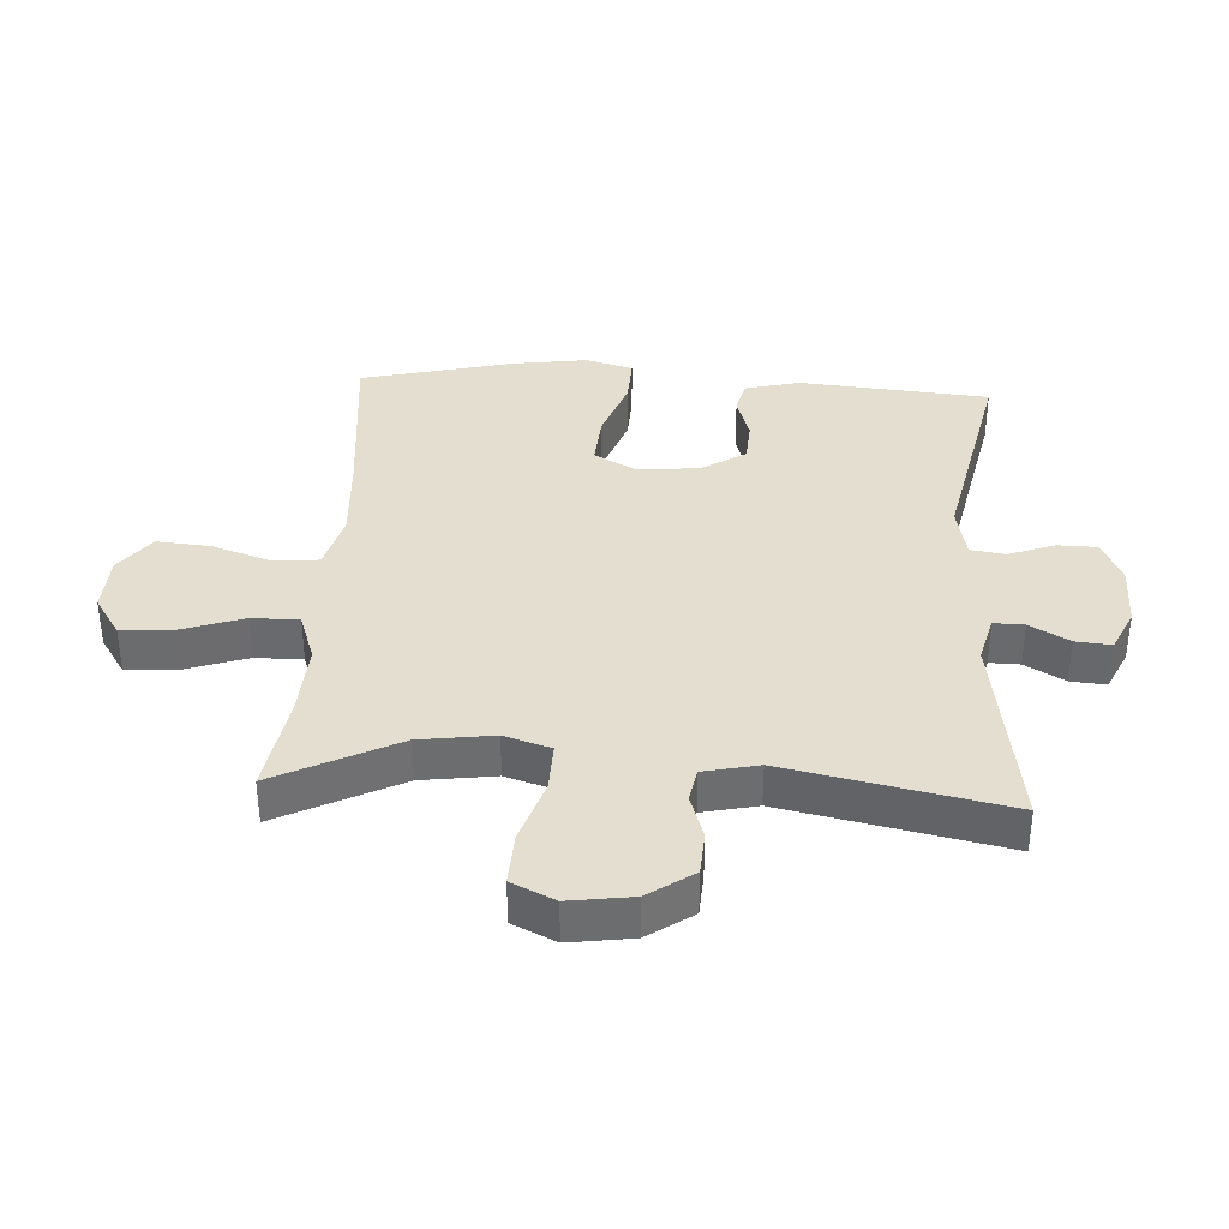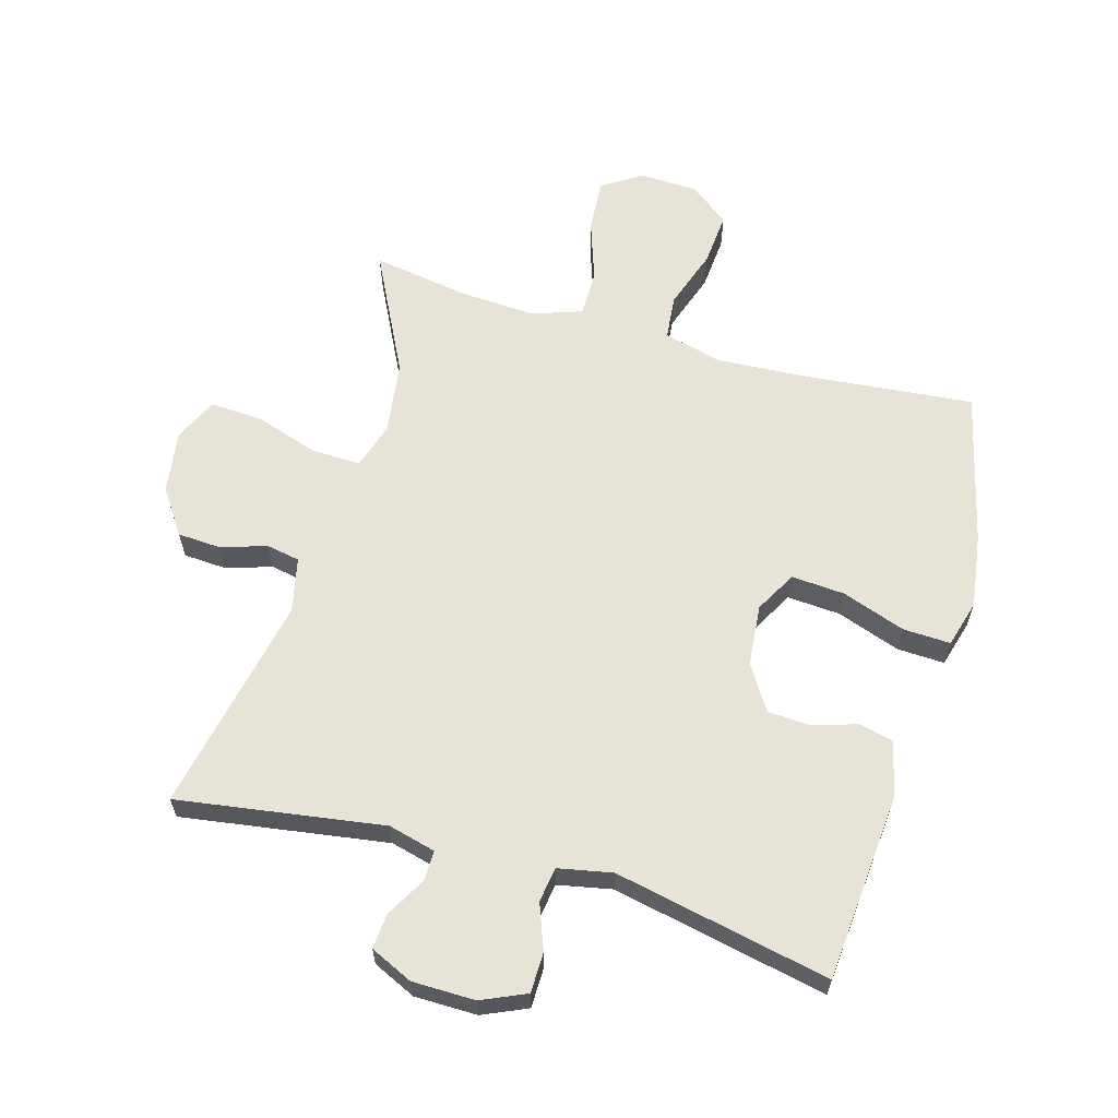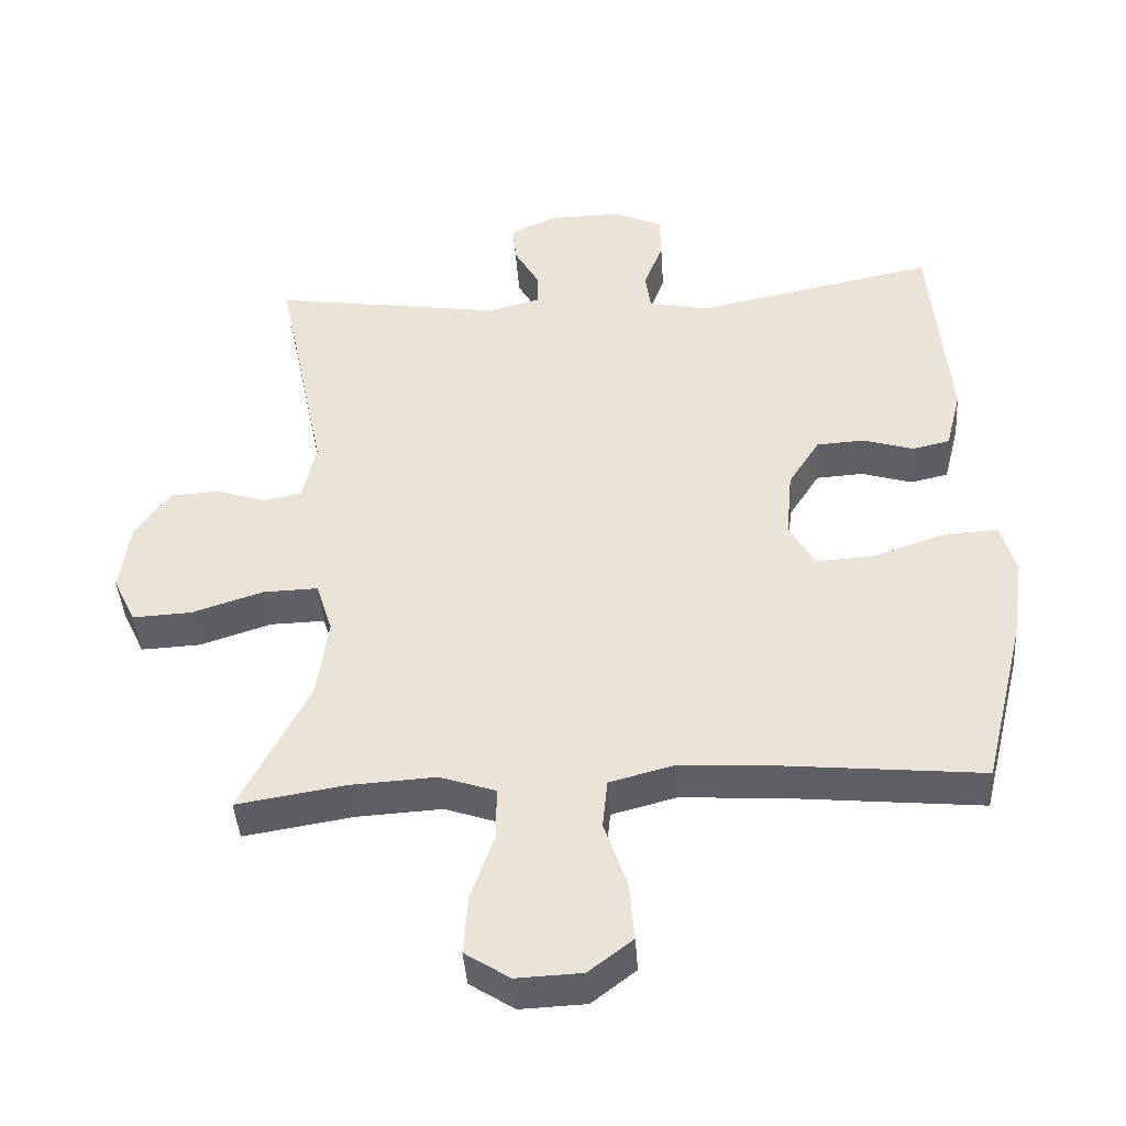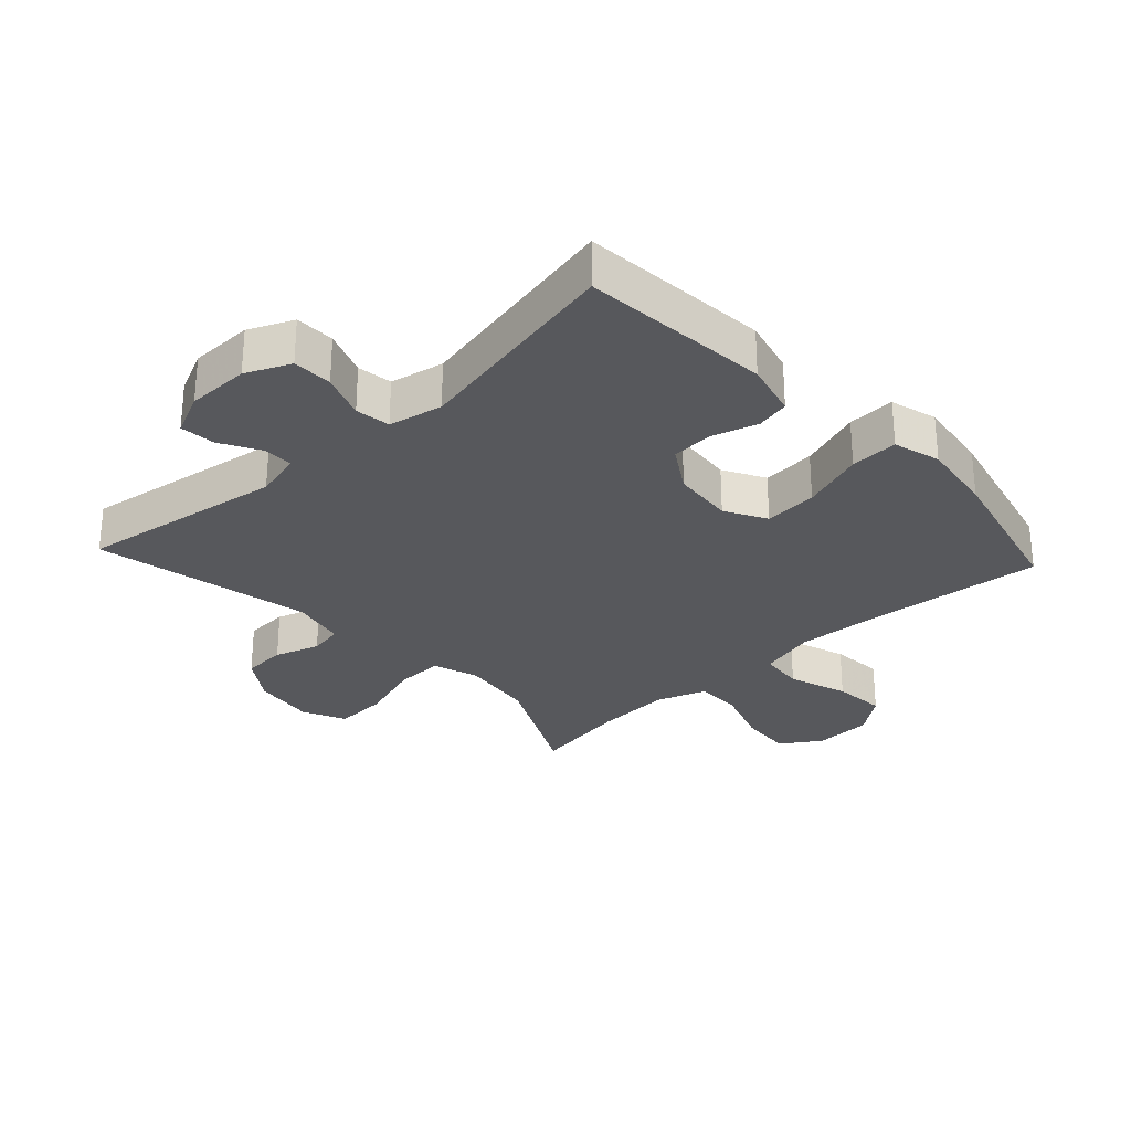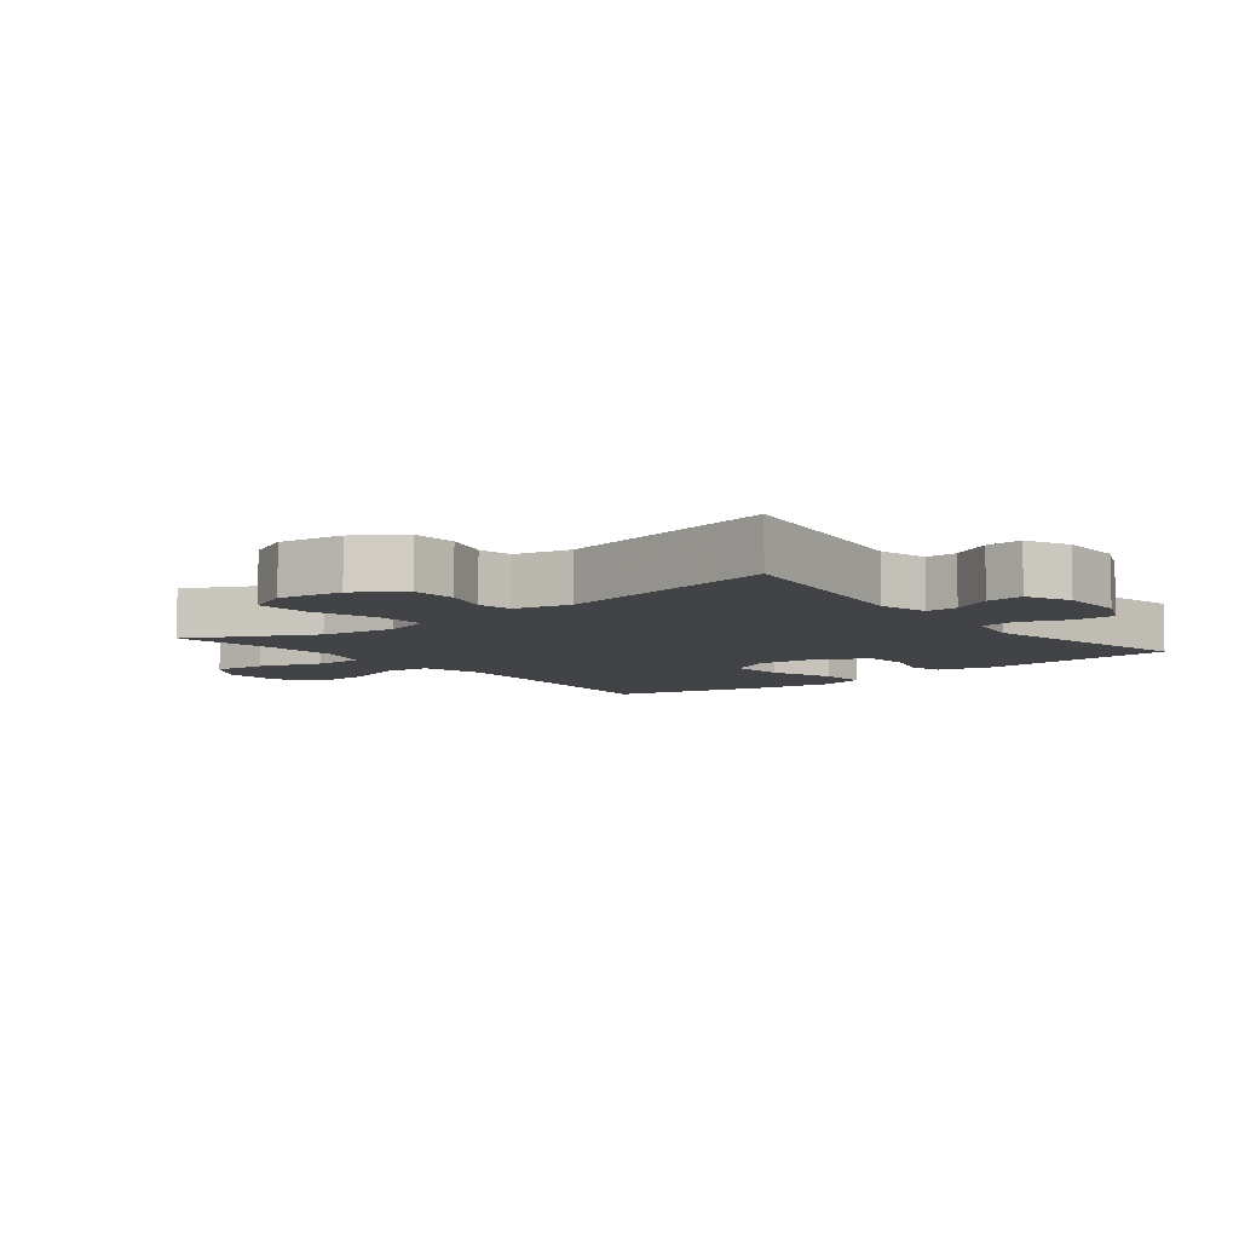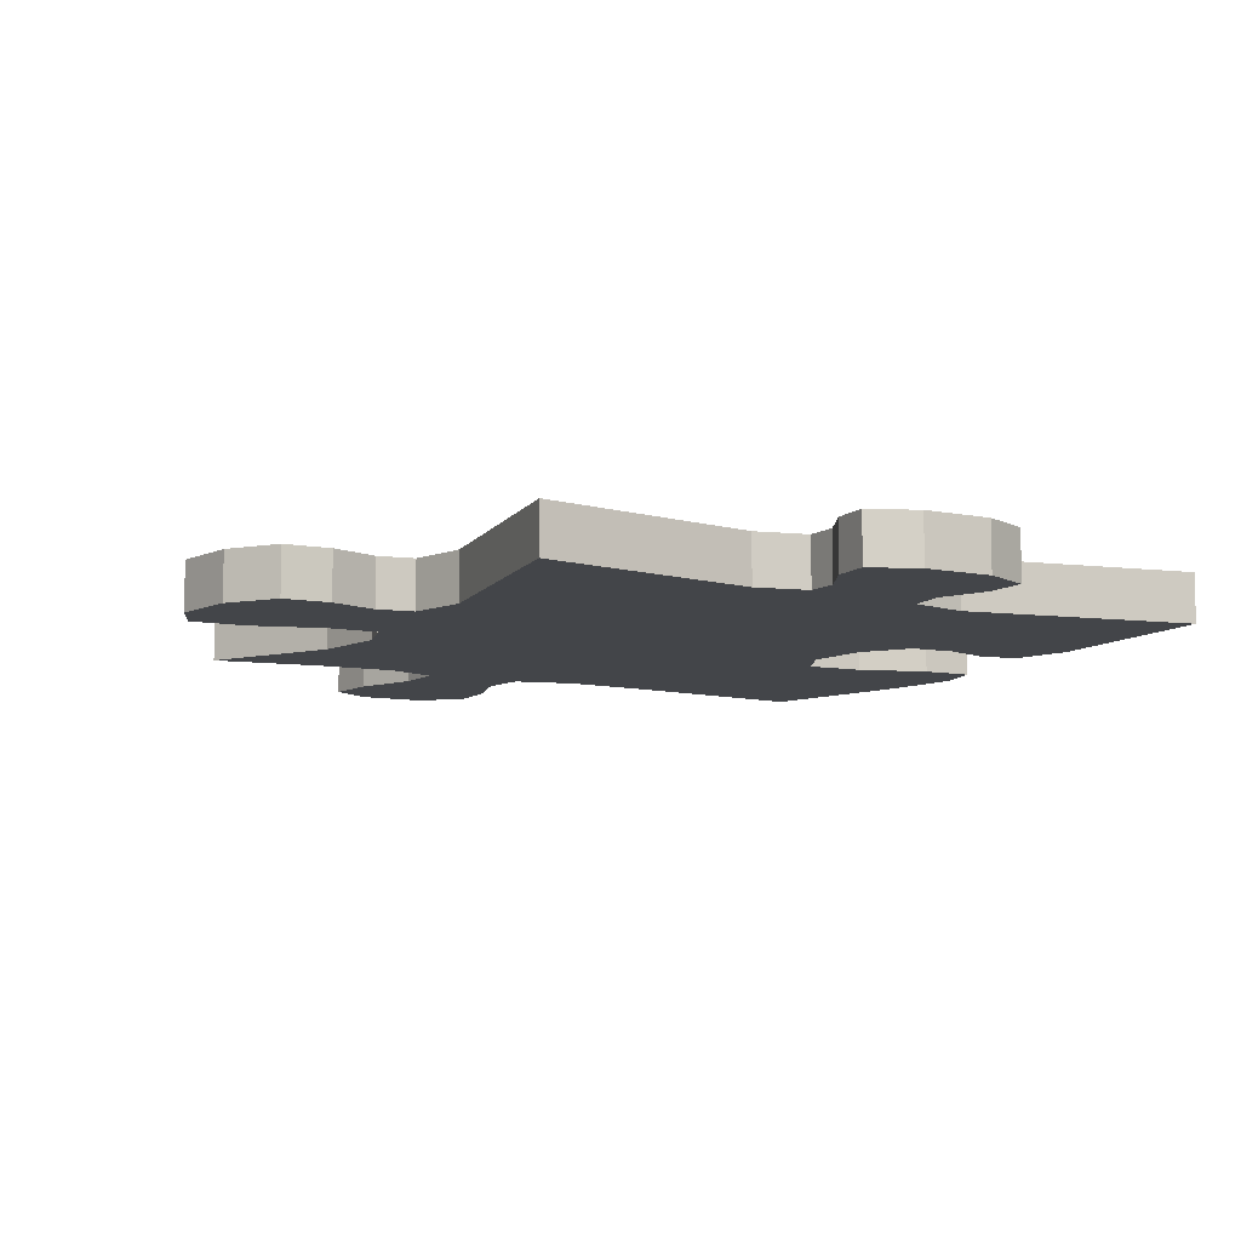
<metadata>
{"format":"obj","ext":"obj","renderer":"f3d","projection":"perspective","resolution":1024,"background":"white","views":[{"elev":36.5,"azim":-86.7,"up":"+Y"},{"elev":62.2,"azim":16.0,"up":"+Y"},{"elev":-42.6,"azim":3.9,"up":"+Z"},{"elev":-28.7,"azim":42.8,"up":"+Y"},{"elev":-7.3,"azim":-51.5,"up":"+Y"},{"elev":-8.7,"azim":-30.3,"up":"+Y"}]}
</metadata>
<code>
v -0.5 0.07 0.5
v -0.176 0.07 0.451
v -0.101 0.07 0.47
v -0.102 0.07 0.518
v -0.137 0.07 0.58
v -0.142 0.07 0.636
v -0.075 0.07 0.667
v 0.024 0.07 0.668
v 0.094 0.07 0.637
v 0.095 0.07 0.574
v 0.068 0.07 0.502
v 0.076 0.07 0.447
v 0.161 0.07 0.43
v 0.5 0.07 0.5
v 0.526 0.07 0.201
v 0.504 0.07 0.114
v 0.451 0.07 0.102
v 0.38 0.07 0.124
v 0.313 0.07 0.12
v 0.269 0.07 0.05
v 0.26 0.07 -0.047
v 0.296 0.07 -0.112
v 0.38 0.07 -0.106
v 0.48 0.07 -0.071
v 0.555 0.07 -0.068
v 0.576 0.07 -0.142
v 0.559 0.07 -0.259
v 0.5 0.07 -0.5
v 0.223 0.07 -0.473
v 0.087 0.07 -0.465
v -0.003 0.07 -0.489
v -0.01 0.07 -0.559
v 0.022 0.07 -0.653
v 0.029 0.07 -0.737
v -0.033 0.07 -0.785
v -0.125 0.07 -0.789
v -0.188 0.07 -0.748
v -0.182 0.07 -0.665
v -0.149 0.07 -0.569
v -0.149 0.07 -0.495
v -0.227 0.07 -0.468
v -0.347 0.07 -0.475
v -0.5 0.07 -0.5
v -0.404 0.07 -0.309
v -0.388 0.07 -0.193
v -0.411 0.07 -0.12
v -0.488 0.07 -0.122
v -0.589 0.07 -0.155
v -0.672 0.07 -0.159
v -0.704 0.07 -0.091
v -0.69 0.07 0.008
v -0.641 0.07 0.079
v -0.572 0.07 0.083
v -0.501 0.07 0.06
v -0.448 0.07 0.07
v -0.429 0.07 0.156
v -0.5 0 0.5
v -0.176 0 0.451
v -0.101 0 0.47
v -0.102 0 0.518
v -0.137 0 0.58
v -0.142 0 0.636
v -0.075 0 0.667
v 0.024 0 0.668
v 0.094 0 0.637
v 0.095 0 0.574
v 0.068 0 0.502
v 0.076 0 0.447
v 0.161 0 0.43
v 0.5 0 0.5
v 0.526 0 0.201
v 0.504 0 0.114
v 0.451 0 0.102
v 0.38 0 0.124
v 0.313 0 0.12
v 0.269 0 0.05
v 0.26 0 -0.047
v 0.296 0 -0.112
v 0.38 0 -0.106
v 0.48 0 -0.071
v 0.555 0 -0.068
v 0.576 0 -0.142
v 0.559 0 -0.259
v 0.5 0 -0.5
v 0.223 0 -0.473
v 0.087 0 -0.465
v -0.003 0 -0.489
v -0.01 0 -0.559
v 0.022 0 -0.653
v 0.029 0 -0.737
v -0.033 0 -0.785
v -0.125 0 -0.789
v -0.188 0 -0.748
v -0.182 0 -0.665
v -0.149 0 -0.569
v -0.149 0 -0.495
v -0.227 0 -0.468
v -0.347 0 -0.475
v -0.5 0 -0.5
v -0.404 0 -0.309
v -0.388 0 -0.193
v -0.411 0 -0.12
v -0.488 0 -0.122
v -0.589 0 -0.155
v -0.672 0 -0.159
v -0.704 0 -0.091
v -0.69 0 0.008
v -0.641 0 0.079
v -0.572 0 0.083
v -0.501 0 0.06
v -0.448 0 0.07
v -0.429 0 0.156
f 52 53 54
f 51 52 54
f 50 51 54
f 49 50 54
f 48 49 54
f 47 48 54
f 46 47 54 55
f 45 46 55 56
f 42 43 44
f 41 42 44 45
f 40 41 45 56
f 37 38 39
f 36 37 39
f 35 36 39
f 34 35 39
f 33 34 39
f 32 33 39
f 31 32 39 40
f 56 1 2
f 40 56 2
f 31 40 2
f 30 31 2
f 27 28 29
f 26 27 29
f 25 26 29
f 24 25 29
f 23 24 29
f 22 23 29 30
f 16 17 18
f 15 16 18
f 14 15 18
f 13 14 18
f 12 13 18 19
f 9 10 11
f 8 9 11
f 7 8 11
f 6 7 11
f 5 6 11
f 4 5 11
f 3 4 11 12
f 30 2 3
f 22 30 3
f 21 22 3
f 3 12 19 20
f 3 20 21
f 110 109 108
f 110 108 107
f 110 107 106
f 110 106 105
f 110 105 104
f 110 104 103
f 111 110 103 102
f 112 111 102 101
f 100 99 98
f 101 100 98 97
f 112 101 97 96
f 95 94 93
f 95 93 92
f 95 92 91
f 95 91 90
f 95 90 89
f 95 89 88
f 96 95 88 87
f 58 57 112
f 58 112 96
f 58 96 87
f 58 87 86
f 85 84 83
f 85 83 82
f 85 82 81
f 85 81 80
f 85 80 79
f 86 85 79 78
f 74 73 72
f 74 72 71
f 74 71 70
f 74 70 69
f 75 74 69 68
f 67 66 65
f 67 65 64
f 67 64 63
f 67 63 62
f 67 62 61
f 67 61 60
f 68 67 60 59
f 59 58 86
f 59 86 78
f 59 78 77
f 76 75 68 59
f 77 76 59
f 1 57 58 2
f 2 58 59 3
f 3 59 60 4
f 4 60 61 5
f 5 61 62 6
f 6 62 63 7
f 7 63 64 8
f 8 64 65 9
f 9 65 66 10
f 10 66 67 11
f 11 67 68 12
f 12 68 69 13
f 13 69 70 14
f 14 70 71 15
f 15 71 72 16
f 16 72 73 17
f 17 73 74 18
f 18 74 75 19
f 19 75 76 20
f 20 76 77 21
f 21 77 78 22
f 22 78 79 23
f 23 79 80 24
f 24 80 81 25
f 25 81 82 26
f 26 82 83 27
f 27 83 84 28
f 28 84 85 29
f 29 85 86 30
f 30 86 87 31
f 31 87 88 32
f 32 88 89 33
f 33 89 90 34
f 34 90 91 35
f 35 91 92 36
f 36 92 93 37
f 37 93 94 38
f 38 94 95 39
f 39 95 96 40
f 40 96 97 41
f 41 97 98 42
f 42 98 99 43
f 43 99 100 44
f 44 100 101 45
f 45 101 102 46
f 46 102 103 47
f 47 103 104 48
f 48 104 105 49
f 49 105 106 50
f 50 106 107 51
f 51 107 108 52
f 52 108 109 53
f 53 109 110 54
f 54 110 111 55
f 55 111 112 56
f 56 112 57 1

</code>
